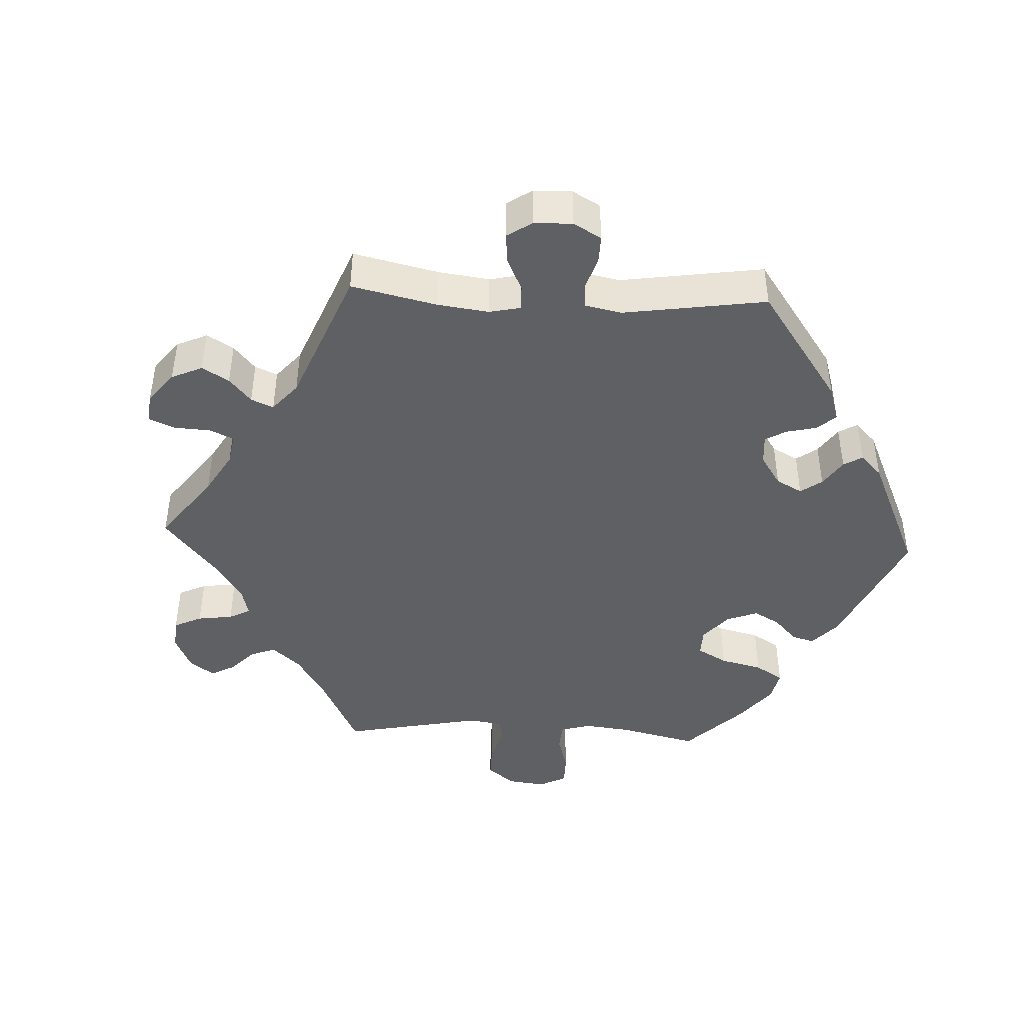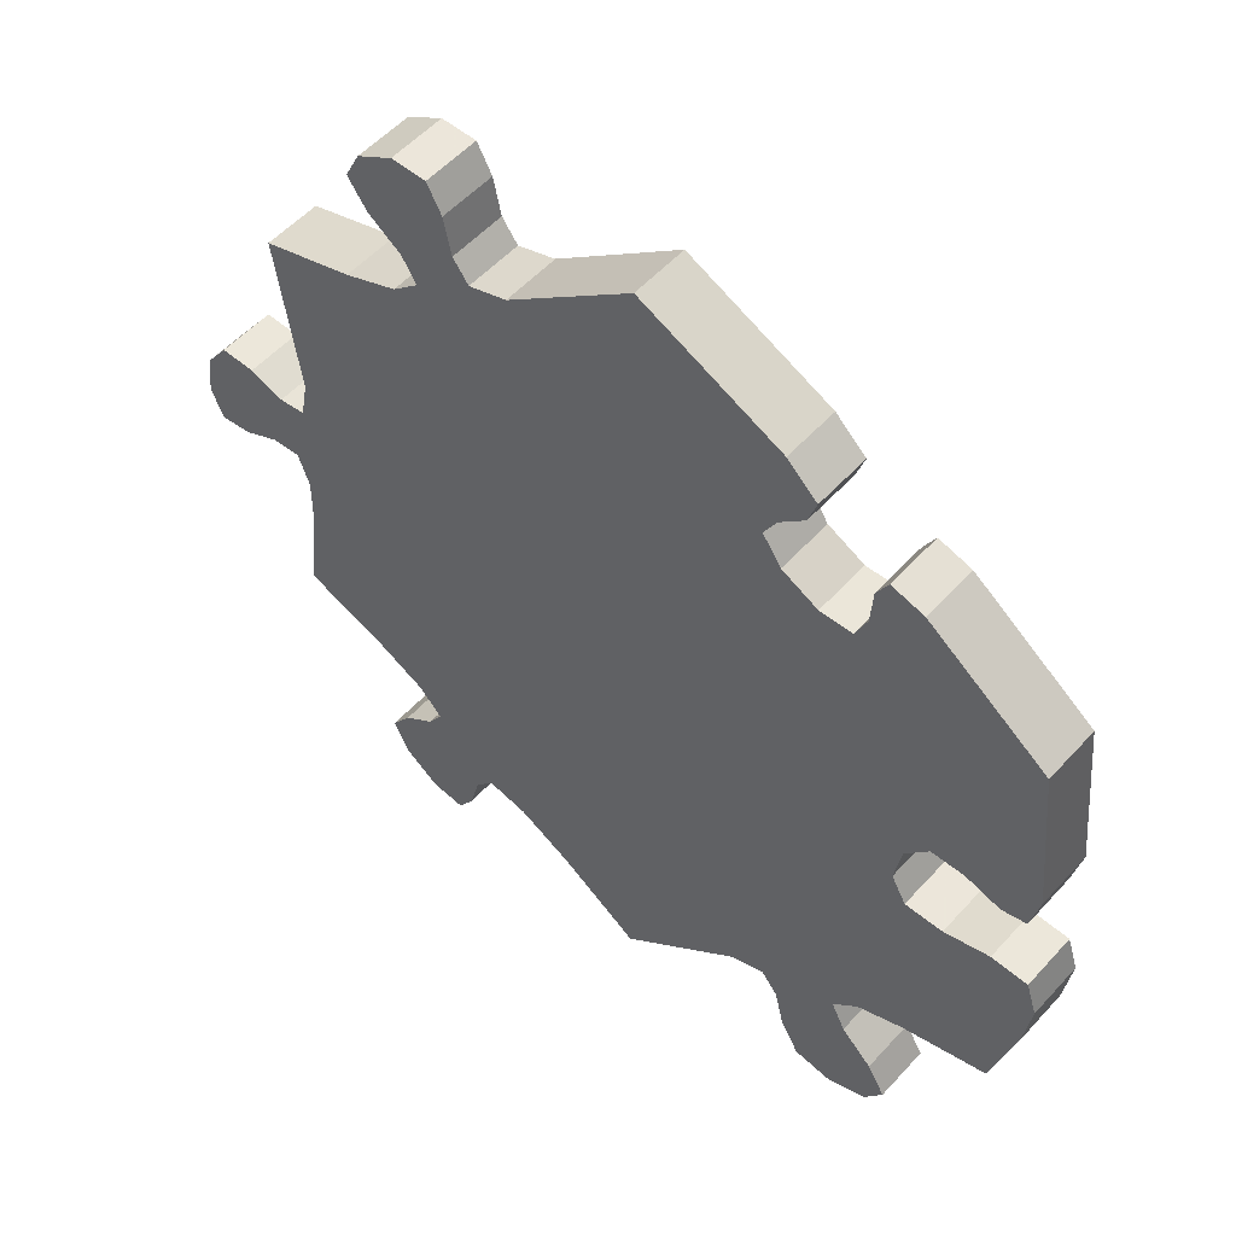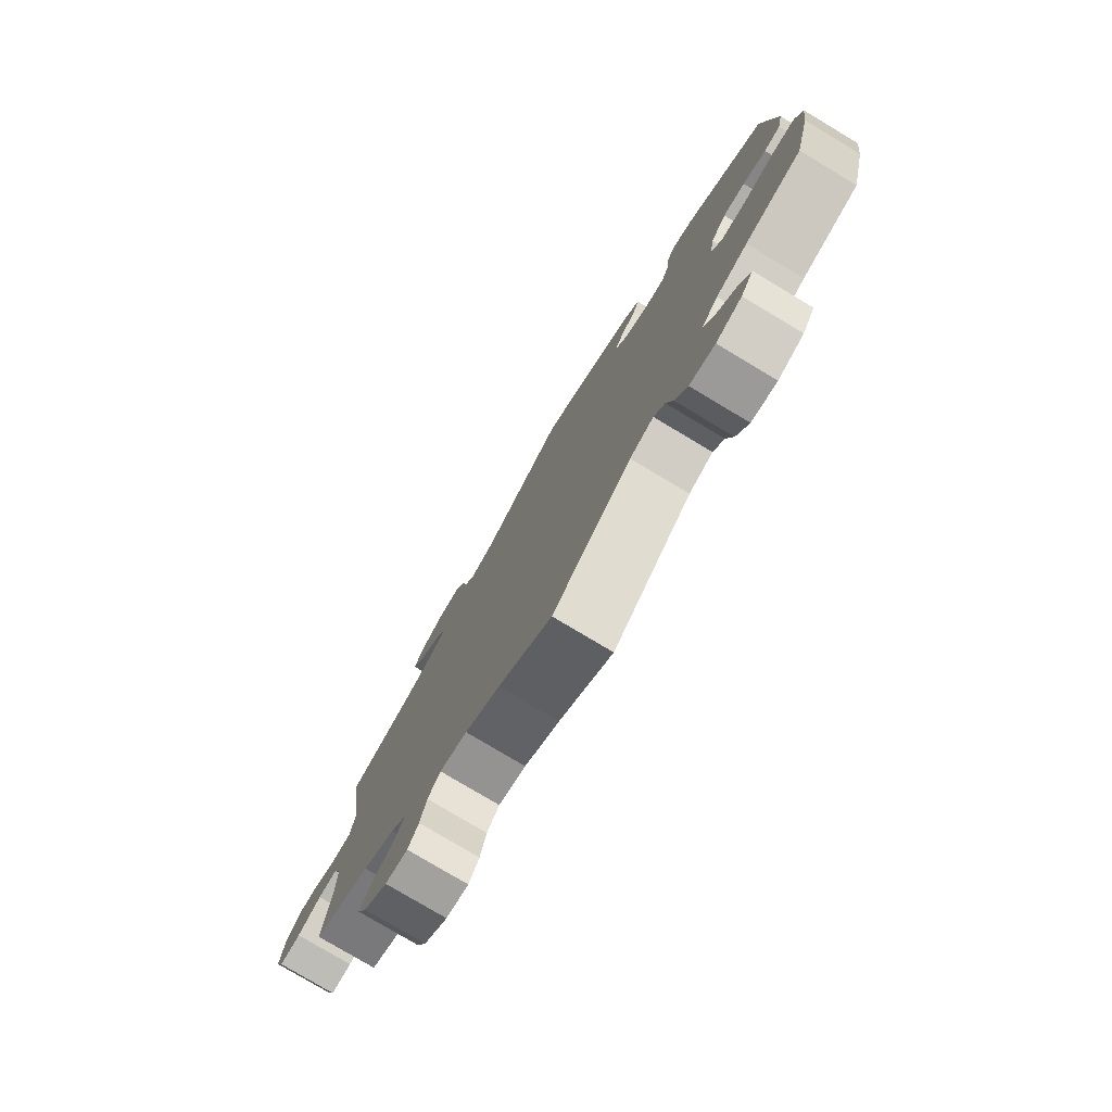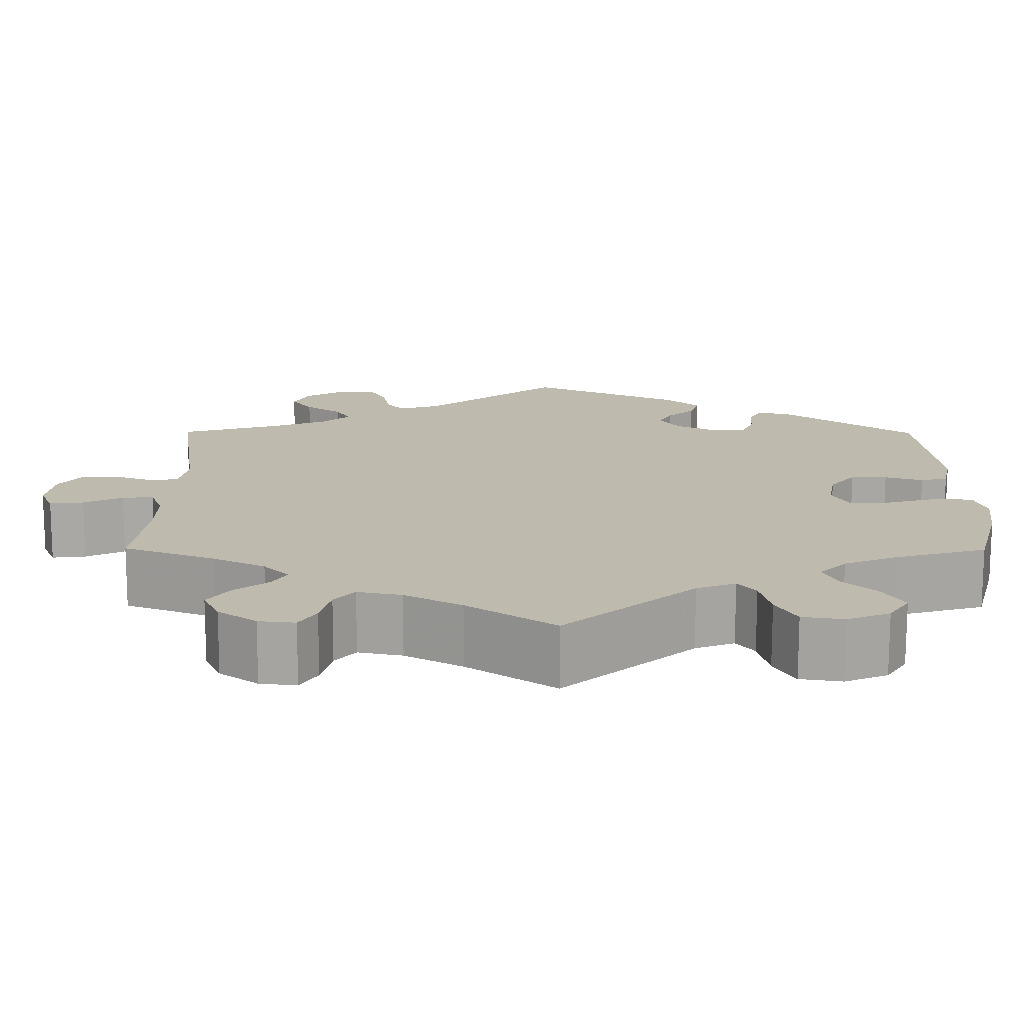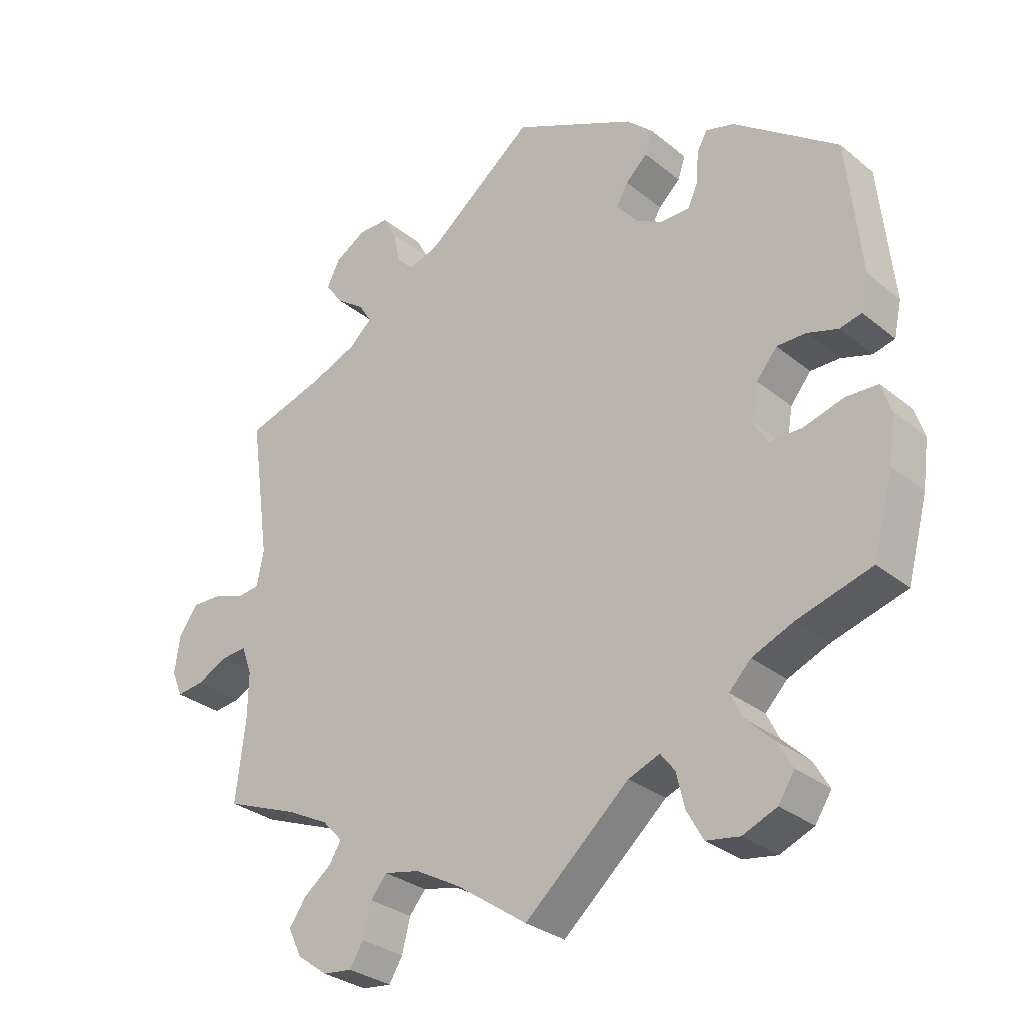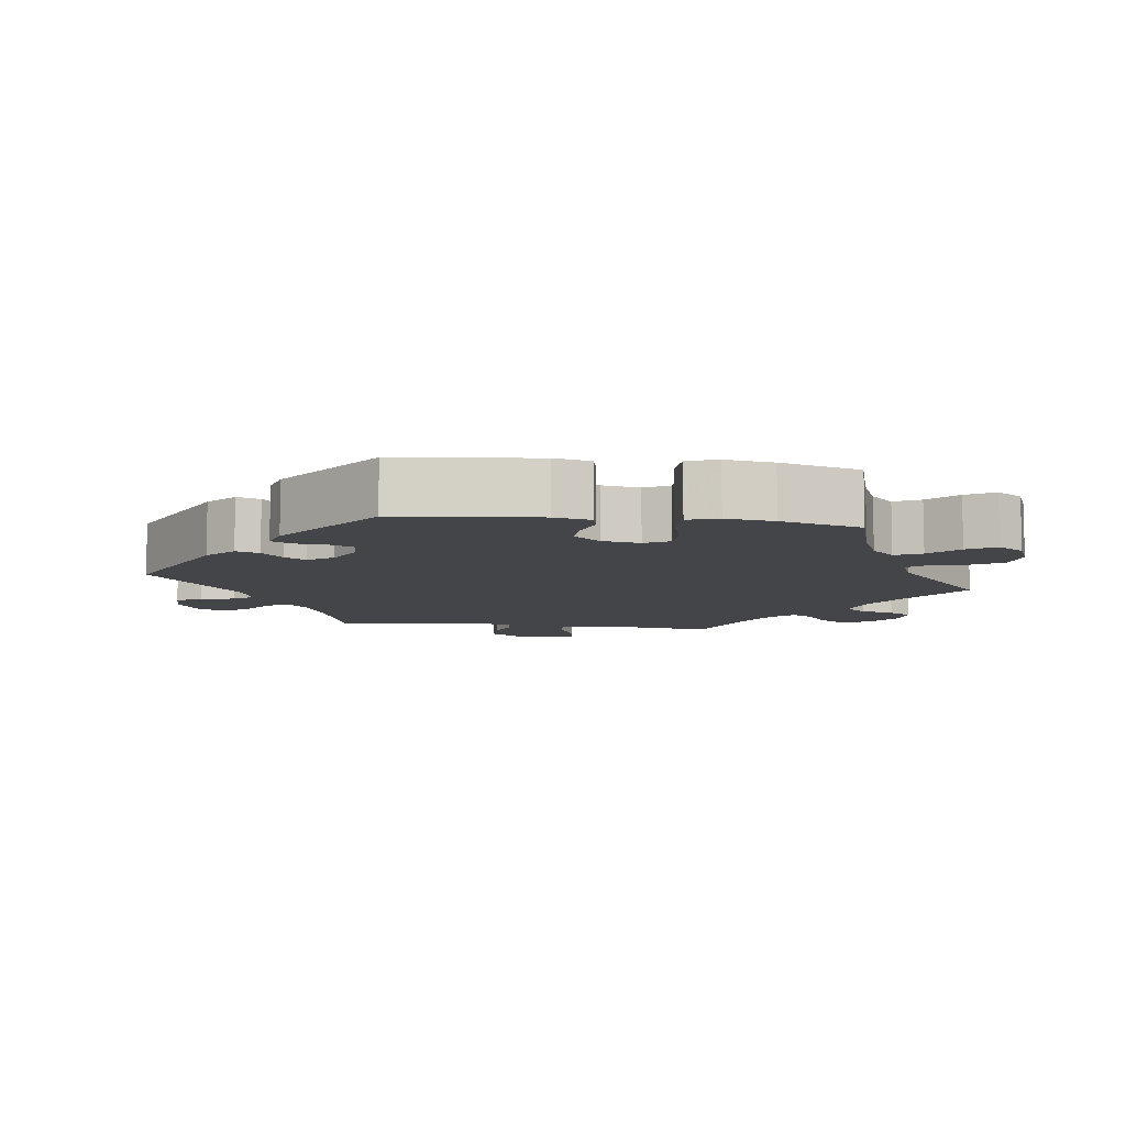
<metadata>
{"format":"obj","ext":"obj","renderer":"f3d","projection":"perspective","resolution":1024,"background":"white","views":[{"elev":-43.5,"azim":-32.8,"up":"+Y"},{"elev":54.2,"azim":41.2,"up":"+Z"},{"elev":-78.2,"azim":59.1,"up":"+Z"},{"elev":-74.6,"azim":-0.1,"up":"+Z"},{"elev":-30.1,"azim":40.5,"up":"+Z"},{"elev":-8.7,"azim":82.4,"up":"+Y"}]}
</metadata>
<code>
v -0.487 0.07 -0.171
v -0.486 0.07 -0.102
v -0.501 0.07 -0.06
v -0.538 0.07 -0.063
v -0.584 0.07 -0.086
v -0.624 0.07 -0.091
v -0.64 0.07 -0.053
v -0.632 0.07 0.003
v -0.604 0.07 0.042
v -0.56 0.07 0.041
v -0.516 0.07 0.025
v -0.482 0.07 0.029
v -0.472 0.07 0.081
v -0.501 0.07 0.289
v -0.384 0.07 0.325
v -0.316 0.07 0.353
v -0.283 0.07 0.383
v -0.301 0.07 0.413
v -0.344 0.07 0.444
v -0.369 0.07 0.479
v -0.35 0.07 0.517
v -0.304 0.07 0.545
v -0.259 0.07 0.545
v -0.24 0.07 0.51
v -0.23 0.07 0.462
v -0.21 0.07 0.435
v -0.161 0.07 0.451
v -0.001 0.07 0.578
v 0.18 0.07 0.493
v 0.219 0.07 0.457
v 0.208 0.07 0.424
v 0.176 0.07 0.394
v 0.159 0.07 0.364
v 0.183 0.07 0.329
v 0.23 0.07 0.305
v 0.272 0.07 0.306
v 0.287 0.07 0.34
v 0.29 0.07 0.386
v 0.305 0.07 0.413
v 0.347 0.07 0.401
v 0.5 0.07 0.289
v 0.521 0.07 0.09
v 0.51 0.07 0.039
v 0.478 0.07 0.031
v 0.433 0.07 0.045
v 0.39 0.07 0.045
v 0.36 0.07 0.008
v 0.351 0.07 -0.045
v 0.37 0.07 -0.08
v 0.419 0.07 -0.08
v 0.478 0.07 -0.063
v 0.525 0.07 -0.065
v 0.539 0.07 -0.108
v 0.53 0.07 -0.176
v 0.5 0.07 -0.289
v 0.391 0.07 -0.321
v 0.33 0.07 -0.347
v 0.298 0.07 -0.38
v 0.316 0.07 -0.417
v 0.356 0.07 -0.456
v 0.379 0.07 -0.496
v 0.355 0.07 -0.533
v 0.305 0.07 -0.554
v 0.256 0.07 -0.546
v 0.232 0.07 -0.503
v 0.22 0.07 -0.452
v 0.199 0.07 -0.425
v 0.153 0.07 -0.443
v 0 0.07 -0.578
v -0.103 0.07 -0.507
v -0.17 0.07 -0.47
v -0.222 0.07 -0.459
v -0.246 0.07 -0.488
v -0.258 0.07 -0.536
v -0.278 0.07 -0.569
v -0.321 0.07 -0.564
v -0.366 0.07 -0.531
v -0.385 0.07 -0.49
v -0.36 0.07 -0.454
v -0.32 0.07 -0.423
v -0.302 0.07 -0.394
v -0.332 0.07 -0.362
v -0.393 0.07 -0.331
v -0.501 0.07 -0.289
v -0.487 0 -0.171
v -0.486 0 -0.102
v -0.501 0 -0.06
v -0.538 0 -0.063
v -0.584 0 -0.086
v -0.624 0 -0.091
v -0.64 0 -0.053
v -0.632 0 0.003
v -0.604 0 0.042
v -0.56 0 0.041
v -0.516 0 0.025
v -0.482 0 0.029
v -0.472 0 0.081
v -0.501 0 0.289
v -0.384 0 0.325
v -0.316 0 0.353
v -0.283 0 0.383
v -0.301 0 0.413
v -0.344 0 0.444
v -0.369 0 0.479
v -0.35 0 0.517
v -0.304 0 0.545
v -0.259 0 0.545
v -0.24 0 0.51
v -0.23 0 0.462
v -0.21 0 0.435
v -0.161 0 0.451
v -0.001 0 0.578
v 0.18 0 0.493
v 0.219 0 0.457
v 0.208 0 0.424
v 0.176 0 0.394
v 0.159 0 0.364
v 0.183 0 0.329
v 0.23 0 0.305
v 0.272 0 0.306
v 0.287 0 0.34
v 0.29 0 0.386
v 0.305 0 0.413
v 0.347 0 0.401
v 0.5 0 0.289
v 0.521 0 0.09
v 0.51 0 0.039
v 0.478 0 0.031
v 0.433 0 0.045
v 0.39 0 0.045
v 0.36 0 0.008
v 0.351 0 -0.045
v 0.37 0 -0.08
v 0.419 0 -0.08
v 0.478 0 -0.063
v 0.525 0 -0.065
v 0.539 0 -0.108
v 0.53 0 -0.176
v 0.5 0 -0.289
v 0.391 0 -0.321
v 0.33 0 -0.347
v 0.298 0 -0.38
v 0.316 0 -0.417
v 0.356 0 -0.456
v 0.379 0 -0.496
v 0.355 0 -0.533
v 0.305 0 -0.554
v 0.256 0 -0.546
v 0.232 0 -0.503
v 0.22 0 -0.452
v 0.199 0 -0.425
v 0.153 0 -0.443
v 0 0 -0.578
v -0.103 0 -0.507
v -0.17 0 -0.47
v -0.222 0 -0.459
v -0.246 0 -0.488
v -0.258 0 -0.536
v -0.278 0 -0.569
v -0.321 0 -0.564
v -0.366 0 -0.531
v -0.385 0 -0.49
v -0.36 0 -0.454
v -0.32 0 -0.423
v -0.302 0 -0.394
v -0.332 0 -0.362
v -0.393 0 -0.331
v -0.501 0 -0.289
f 83 84 1
f 82 83 1 2
f 81 82 2 3
f 77 78 79 80
f 77 80 81
f 76 77 81
f 73 74 75 76
f 72 73 76 81
f 71 72 81 3
f 68 69 70
f 67 68 70 71
f 63 64 65 66
f 63 66 67
f 62 63 67
f 59 60 61 62
f 58 59 62 67
f 57 58 67 71
f 53 54 55 56
f 50 51 52 53
f 49 50 53 56
f 48 49 56 57
f 42 43 44 45
f 42 45 46
f 41 42 46
f 40 41 46 47
f 37 38 39 40
f 36 37 40 47
f 29 30 31 32
f 27 28 29 32
f 26 27 32 33
f 22 23 24 25
f 22 25 26
f 21 22 26
f 18 19 20 21
f 17 18 21 26
f 16 17 26 33
f 13 14 15
f 12 13 15 16
f 8 9 10 11
f 8 11 12
f 7 8 12
f 4 5 6 7
f 3 4 7 12
f 48 57 71 3
f 35 36 47 48
f 34 35 48 3
f 16 33 34
f 3 12 16 34
f 85 168 167
f 86 85 167 166
f 87 86 166 165
f 164 163 162 161
f 165 164 161
f 165 161 160
f 160 159 158 157
f 165 160 157 156
f 87 165 156 155
f 154 153 152
f 155 154 152 151
f 150 149 148 147
f 151 150 147
f 151 147 146
f 146 145 144 143
f 151 146 143 142
f 155 151 142 141
f 140 139 138 137
f 137 136 135 134
f 140 137 134 133
f 141 140 133 132
f 129 128 127 126
f 130 129 126
f 130 126 125
f 131 130 125 124
f 124 123 122 121
f 131 124 121 120
f 116 115 114 113
f 116 113 112 111
f 117 116 111 110
f 109 108 107 106
f 110 109 106
f 110 106 105
f 105 104 103 102
f 110 105 102 101
f 117 110 101 100
f 99 98 97
f 100 99 97 96
f 95 94 93 92
f 96 95 92
f 96 92 91
f 91 90 89 88
f 96 91 88 87
f 87 155 141 132
f 132 131 120 119
f 87 132 119 118
f 118 117 100
f 118 100 96 87
f 1 85 86 2
f 2 86 87 3
f 3 87 88 4
f 4 88 89 5
f 5 89 90 6
f 6 90 91 7
f 7 91 92 8
f 8 92 93 9
f 9 93 94 10
f 10 94 95 11
f 11 95 96 12
f 12 96 97 13
f 13 97 98 14
f 14 98 99 15
f 15 99 100 16
f 16 100 101 17
f 17 101 102 18
f 18 102 103 19
f 19 103 104 20
f 20 104 105 21
f 21 105 106 22
f 22 106 107 23
f 23 107 108 24
f 24 108 109 25
f 25 109 110 26
f 26 110 111 27
f 27 111 112 28
f 28 112 113 29
f 29 113 114 30
f 30 114 115 31
f 31 115 116 32
f 32 116 117 33
f 33 117 118 34
f 34 118 119 35
f 35 119 120 36
f 36 120 121 37
f 37 121 122 38
f 38 122 123 39
f 39 123 124 40
f 40 124 125 41
f 41 125 126 42
f 42 126 127 43
f 43 127 128 44
f 44 128 129 45
f 45 129 130 46
f 46 130 131 47
f 47 131 132 48
f 48 132 133 49
f 49 133 134 50
f 50 134 135 51
f 51 135 136 52
f 52 136 137 53
f 53 137 138 54
f 54 138 139 55
f 55 139 140 56
f 56 140 141 57
f 57 141 142 58
f 58 142 143 59
f 59 143 144 60
f 60 144 145 61
f 61 145 146 62
f 62 146 147 63
f 63 147 148 64
f 64 148 149 65
f 65 149 150 66
f 66 150 151 67
f 67 151 152 68
f 68 152 153 69
f 69 153 154 70
f 70 154 155 71
f 71 155 156 72
f 72 156 157 73
f 73 157 158 74
f 74 158 159 75
f 75 159 160 76
f 76 160 161 77
f 77 161 162 78
f 78 162 163 79
f 79 163 164 80
f 80 164 165 81
f 81 165 166 82
f 82 166 167 83
f 83 167 168 84
f 84 168 85 1

</code>
